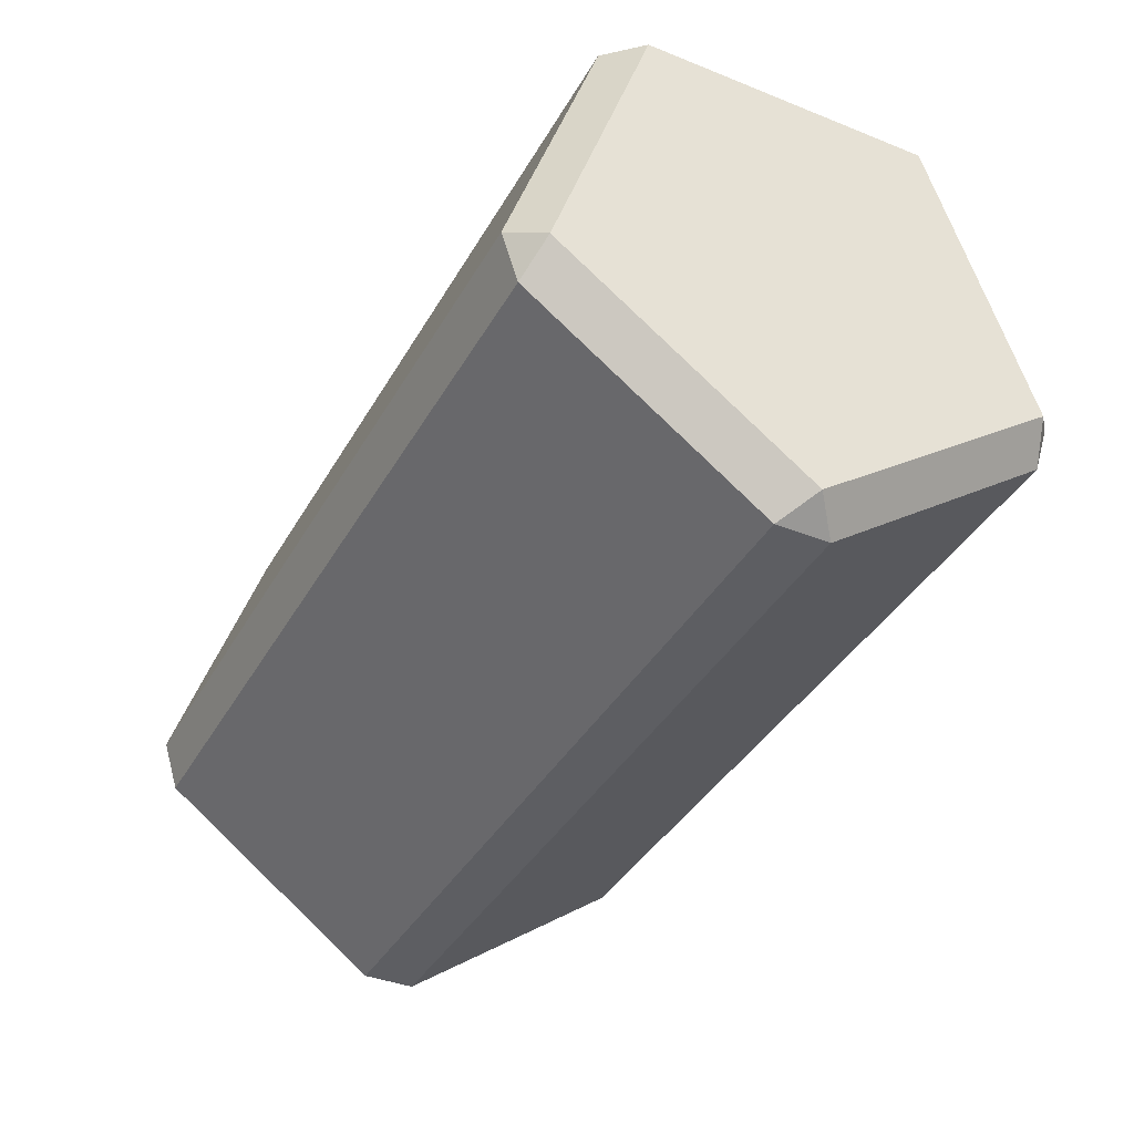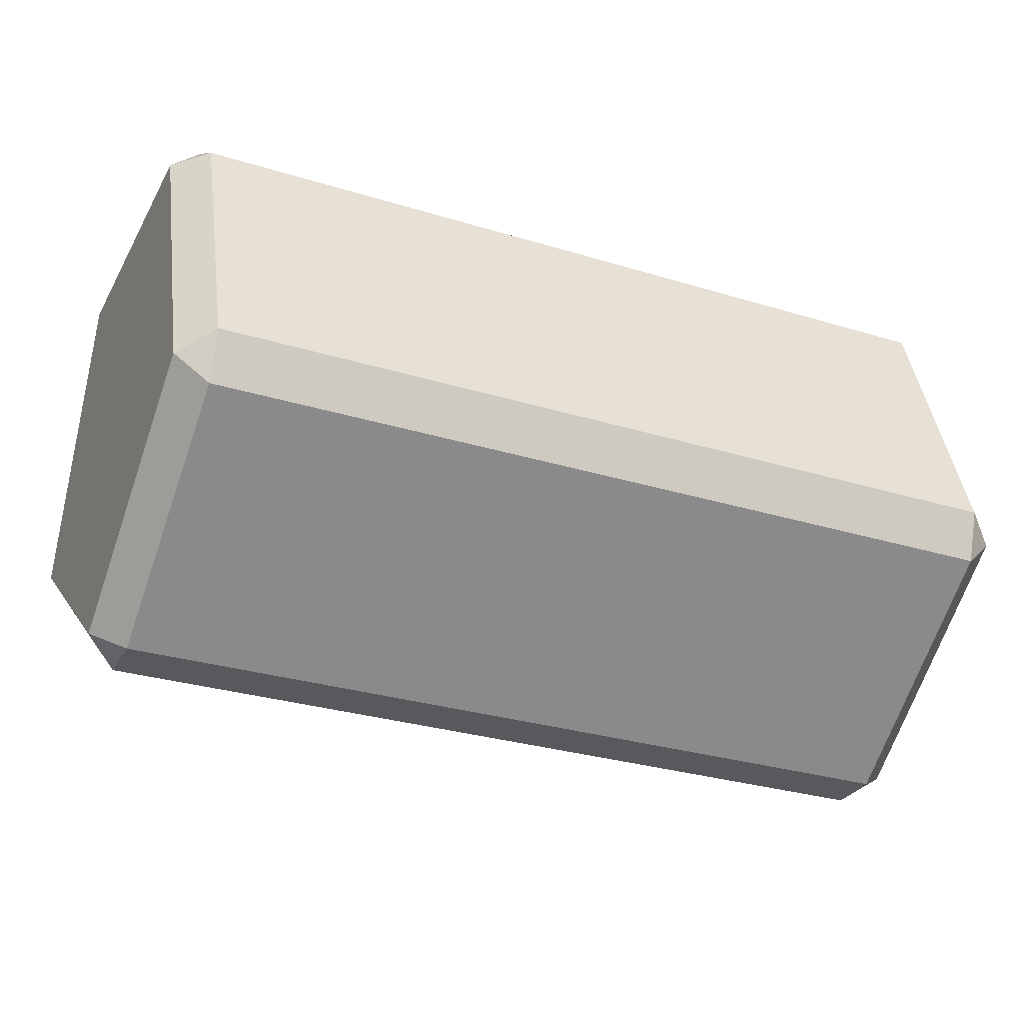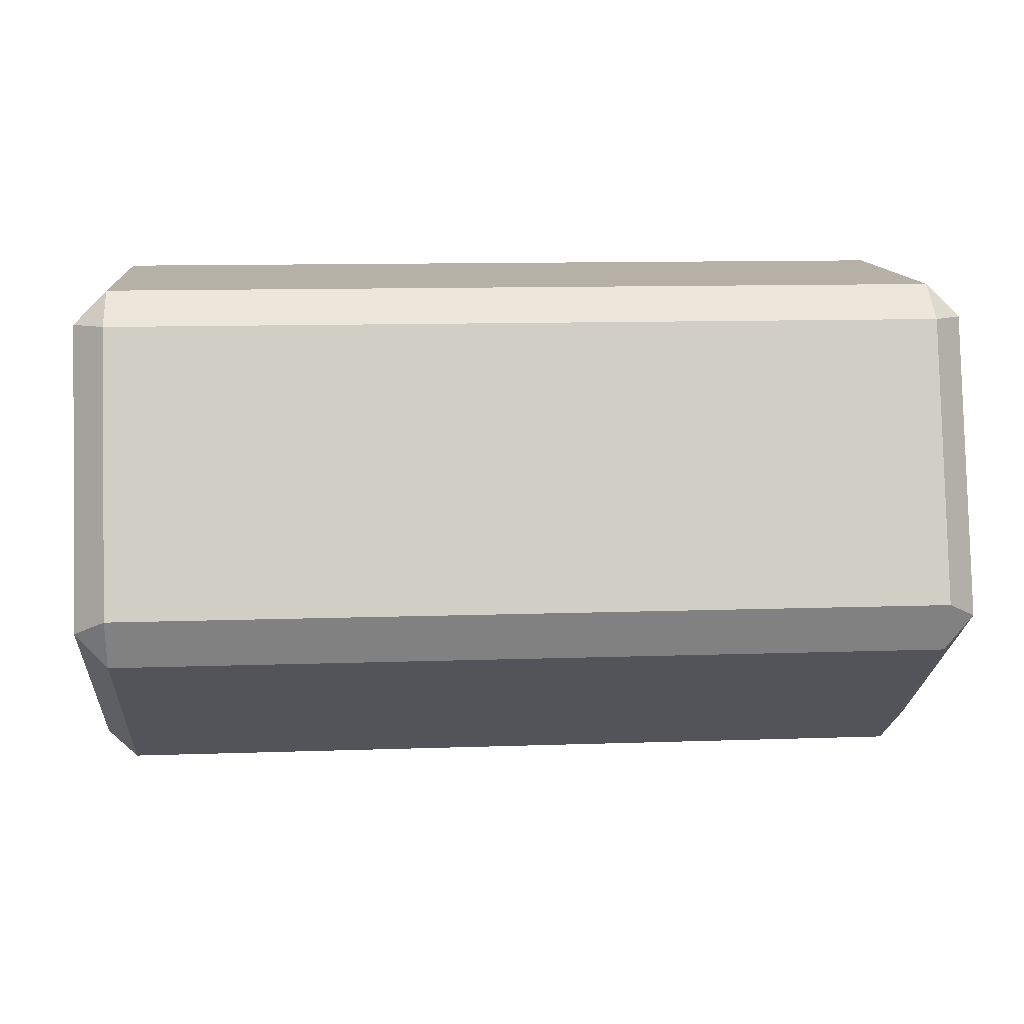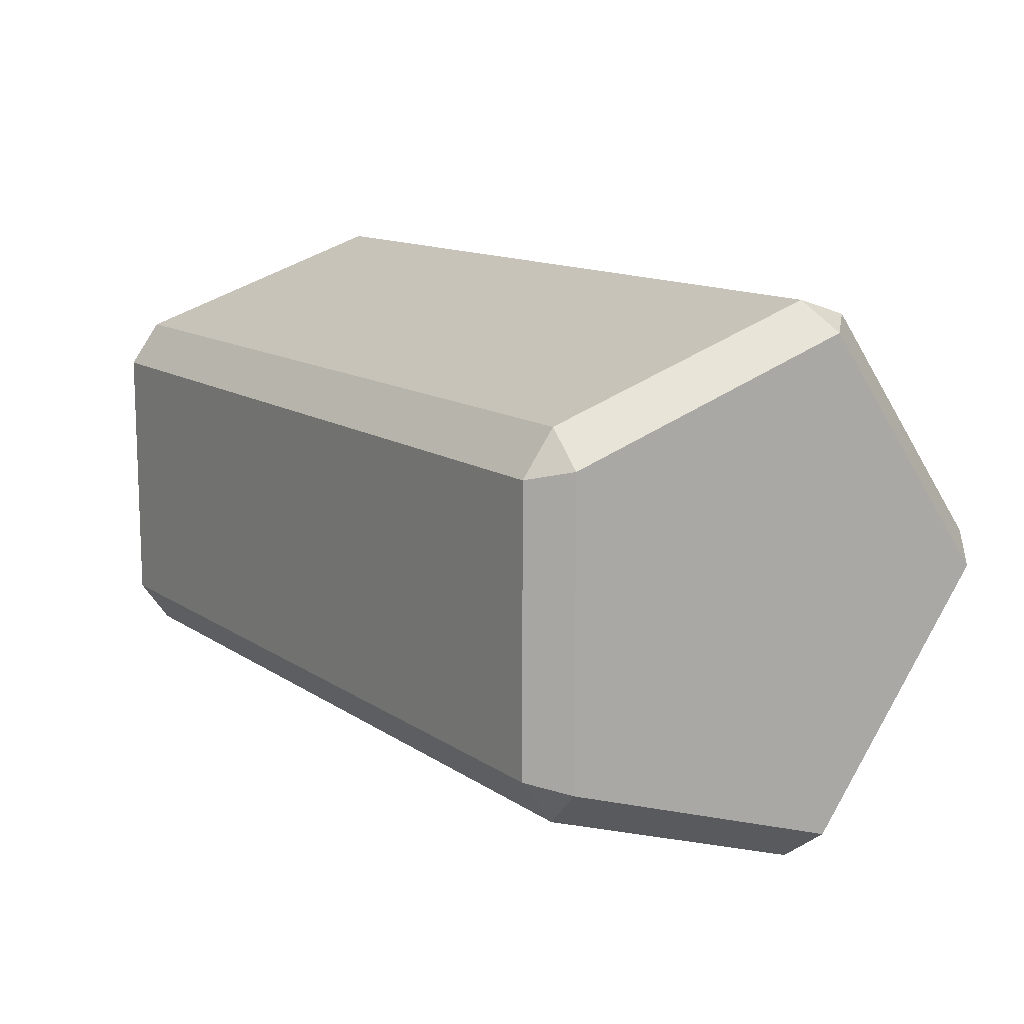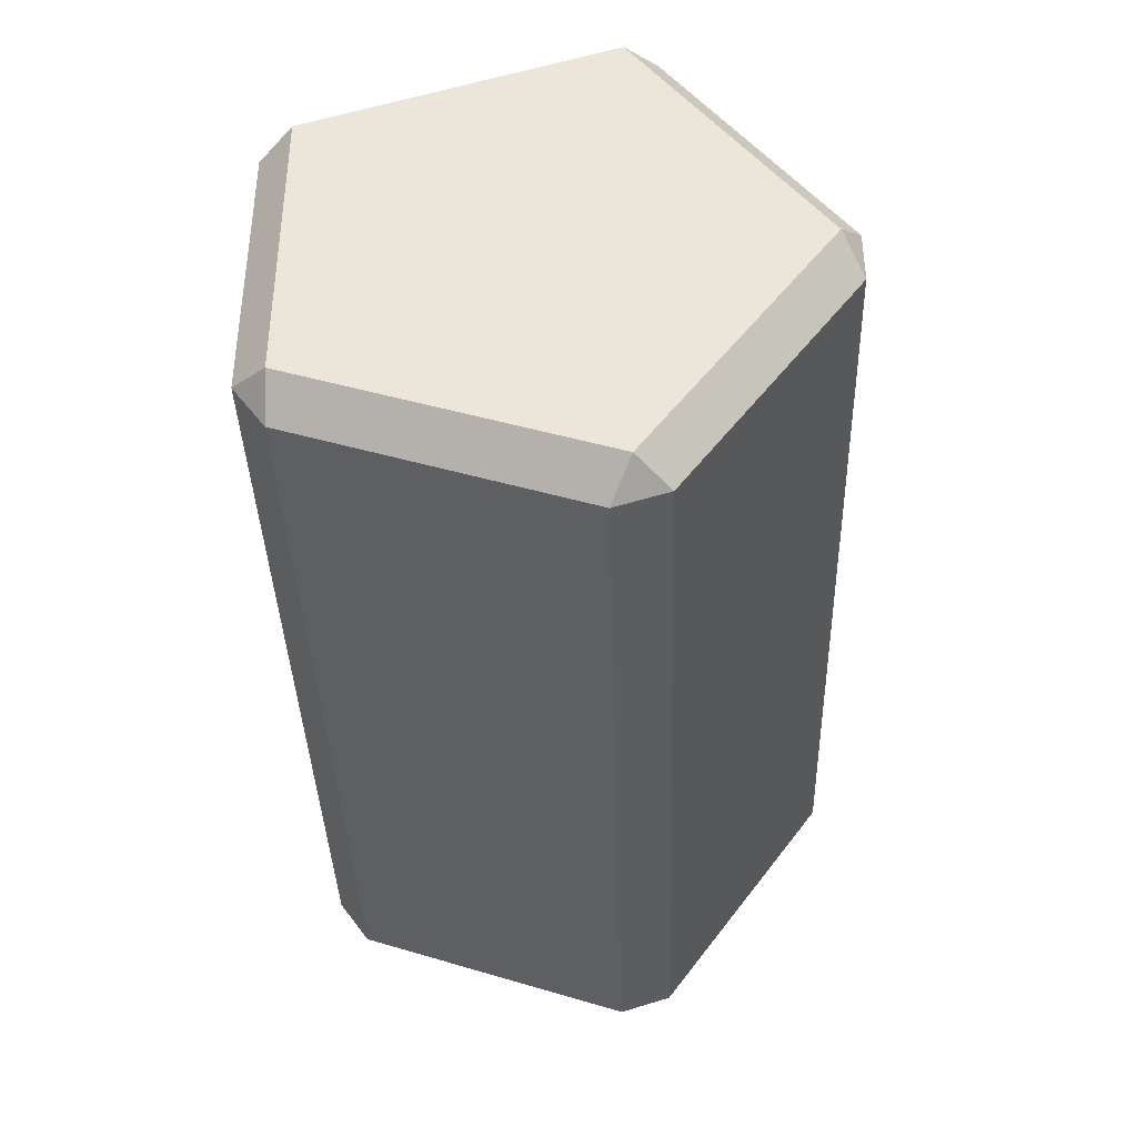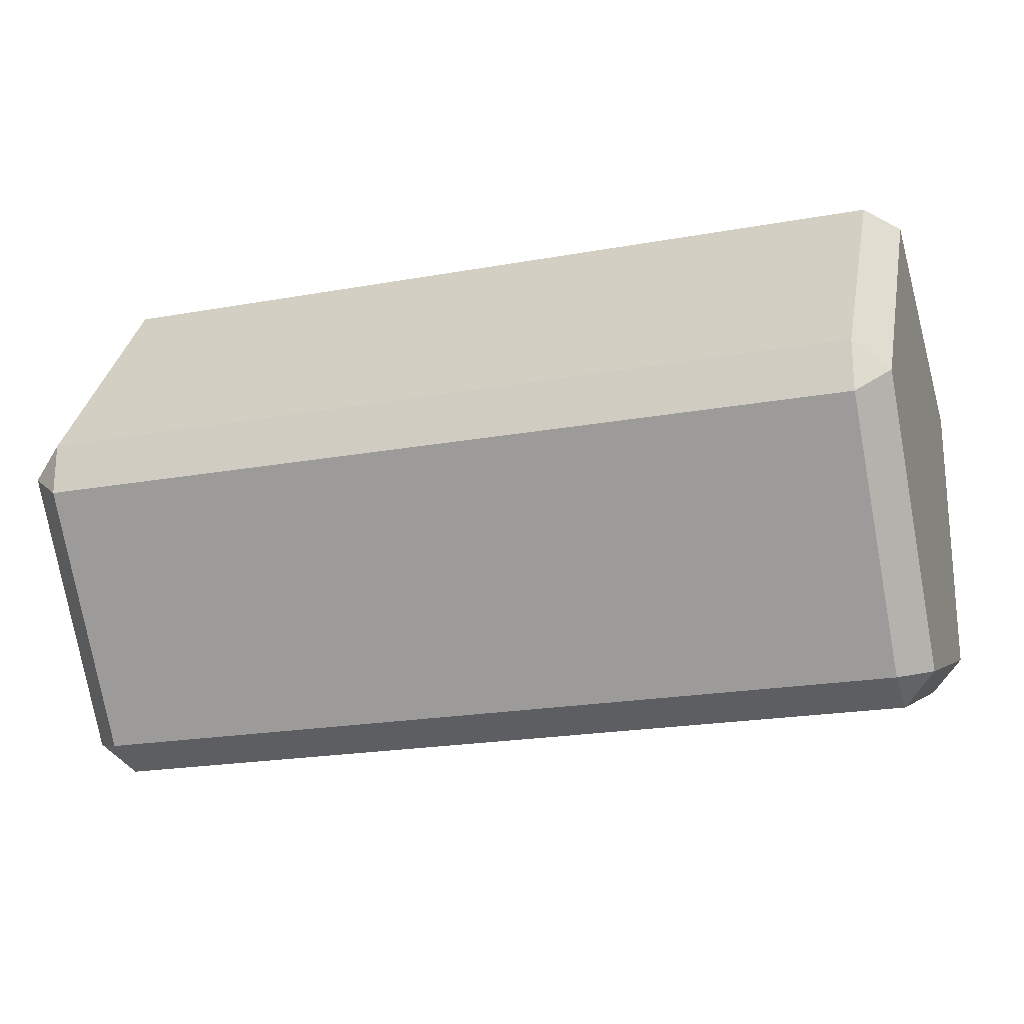
<metadata>
{"format":"obj","ext":"obj","renderer":"f3d","projection":"perspective","resolution":1024,"background":"white","views":[{"elev":-38.5,"azim":63.2,"up":"+Z"},{"elev":-29.7,"azim":155.8,"up":"+Z"},{"elev":12.1,"azim":175.4,"up":"+Z"},{"elev":12.4,"azim":56.8,"up":"+Y"},{"elev":-38.3,"azim":91.7,"up":"+Y"},{"elev":-21.3,"azim":-162.2,"up":"+Y"}]}
</metadata>
<code>
o baz2.obj
v 4.8 2.587 -0.6722
v 4.45 2.889 -0.4715
v 4.45 0.2822 -2.797
v 4.45 2.718 -1.011
v -4.45 0.2822 -2.797
v -4.45 2.889 -0.4715
v -4.45 2.718 -1.011
v -4.8 2.587 -0.6722
v 4.8 0 -2.57
v 4.8 -2.587 -0.6722
v 4.45 -0.2822 -2.797
v 4.45 -2.718 -1.011
v 4.45 -2.889 -0.4715
v -4.45 -0.2822 -2.797
v -4.45 -2.889 -0.4715
v -4.8 0 -2.57
v -4.45 -2.718 -1.011
v -4.8 -2.587 -0.6722
v 4.8 1.548 2.447
v 4.45 1.911 2.465
v 4.45 1.45 2.797
v -4.45 1.911 2.465
v -4.45 1.45 2.797
v -4.8 1.548 2.447
v 4.8 -1.548 2.447
v 4.45 -1.911 2.465
v 4.45 -1.45 2.797
v -4.45 -1.45 2.797
v -4.45 -1.911 2.465
v -4.8 -1.548 2.447
g baz2.obj_Hull
f 1 10 9
f 1 25 10
f 4 6 2
f 4 7 6
f 8 30 24
f 9 11 3
f 10 13 12
f 11 17 14
f 12 17 11
f 13 29 15
f 14 16 5
f 15 18 17
f 16 18 8
f 18 30 8
f 19 25 1
f 20 23 21
f 22 23 20
f 25 27 26
f 26 29 13
f 28 30 29
f 1 4 2
f 3 5 4
f 5 7 4
f 6 20 2
f 6 22 20
f 7 8 6
f 9 12 11
f 10 12 9
f 10 26 13
f 13 17 12
f 14 17 16
f 15 17 13
f 15 29 18
f 17 18 16
f 21 25 19
f 21 27 25
f 23 30 28
f 24 30 23
f 25 26 10
f 27 29 26
f 28 29 27
f 29 30 18
f 1 9 4
f 3 11 5
f 4 9 3
f 5 16 7
f 7 16 8
f 8 22 6
f 8 24 22
f 11 14 5
f 20 21 19
f 23 27 21
f 23 28 27
f 1 20 19
f 2 20 1
f 22 24 23

</code>
